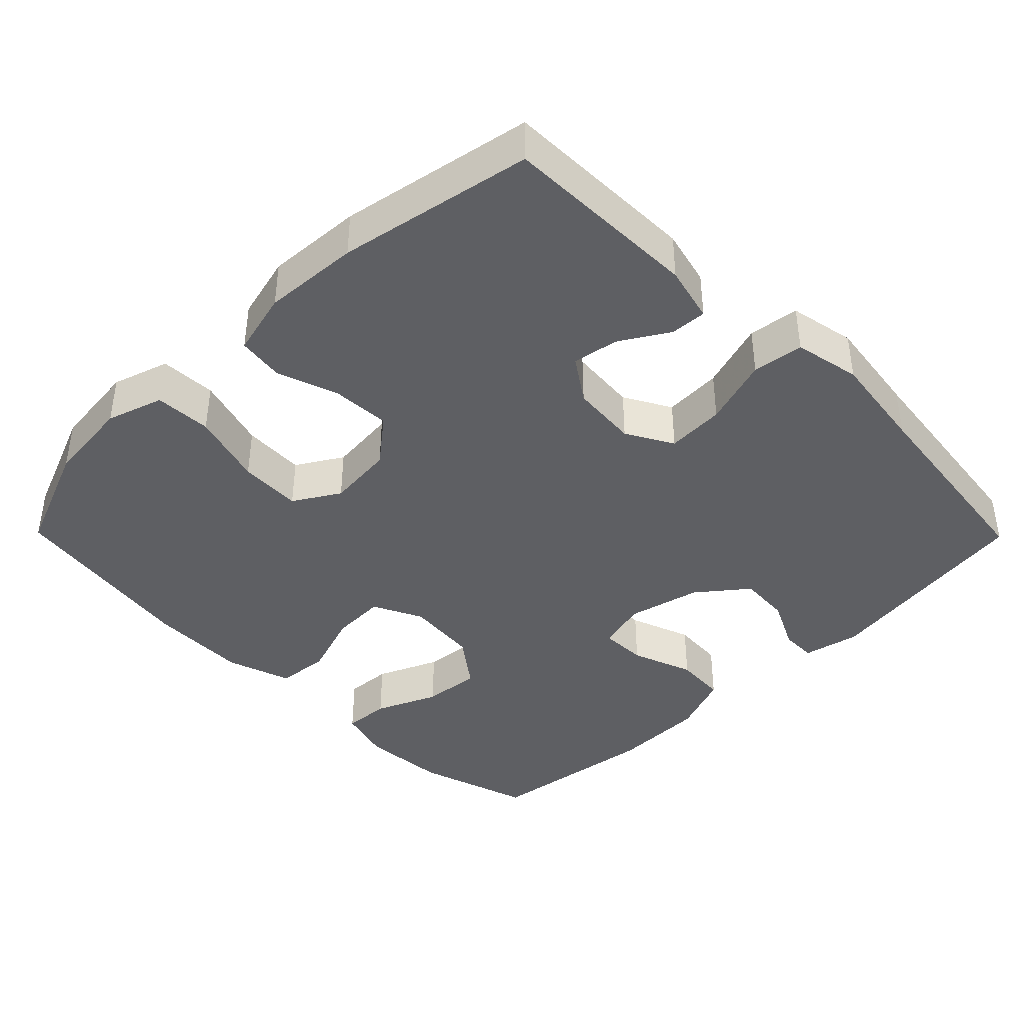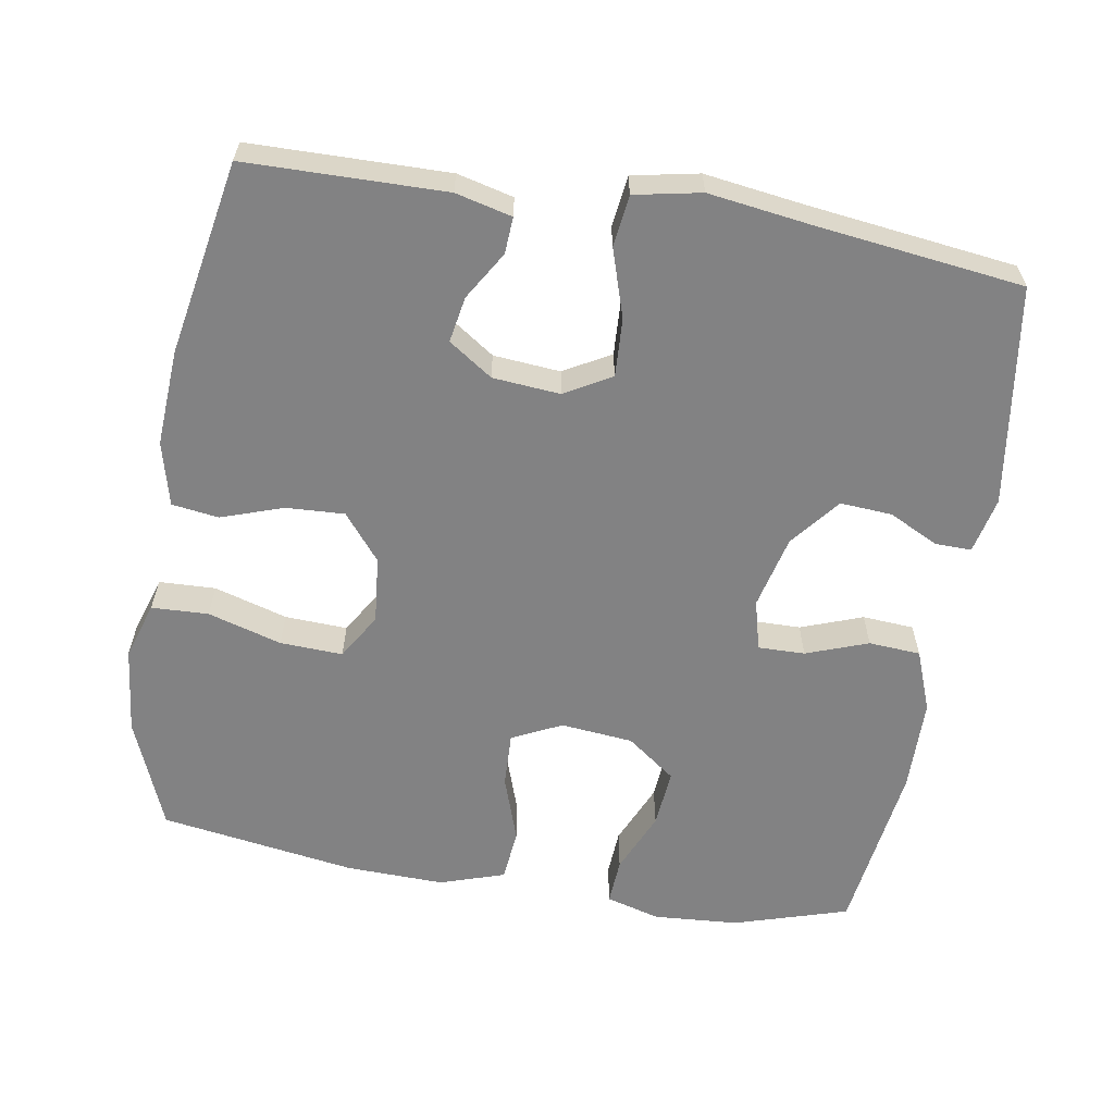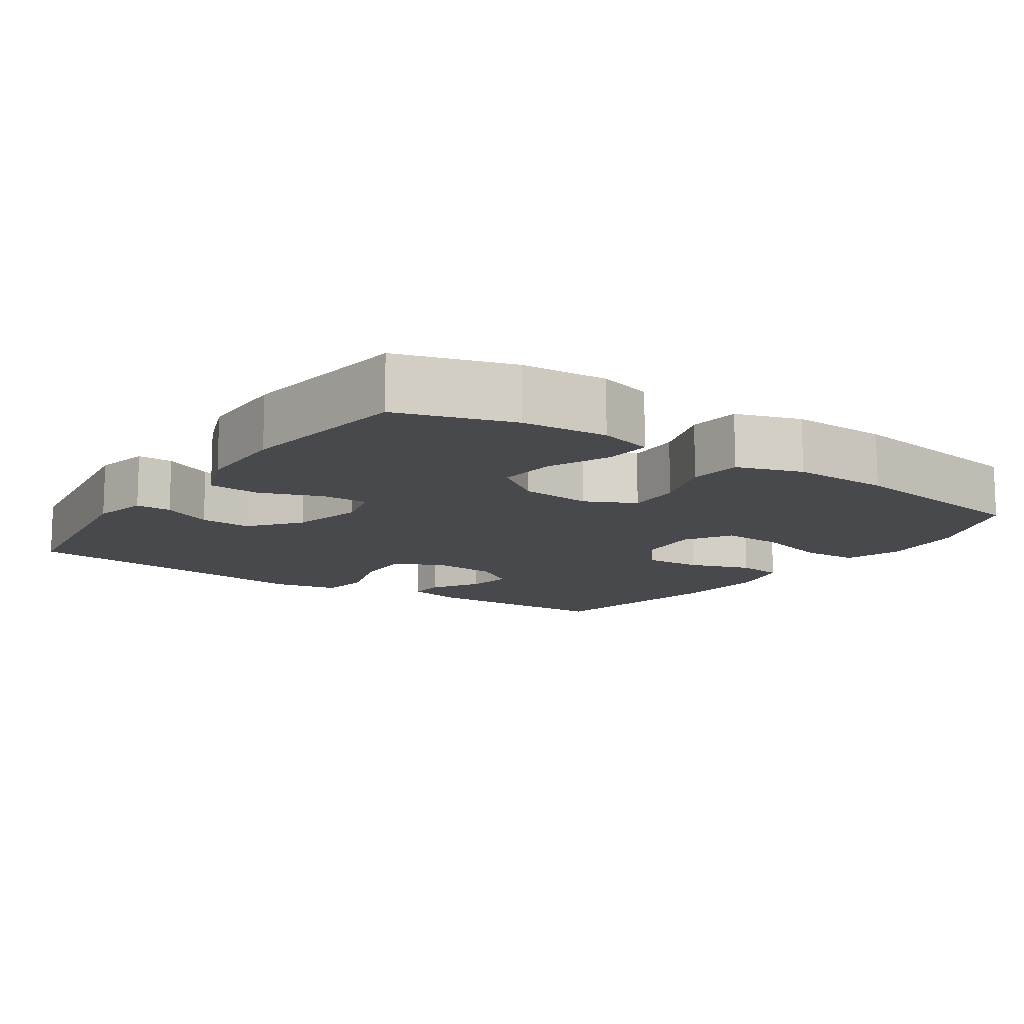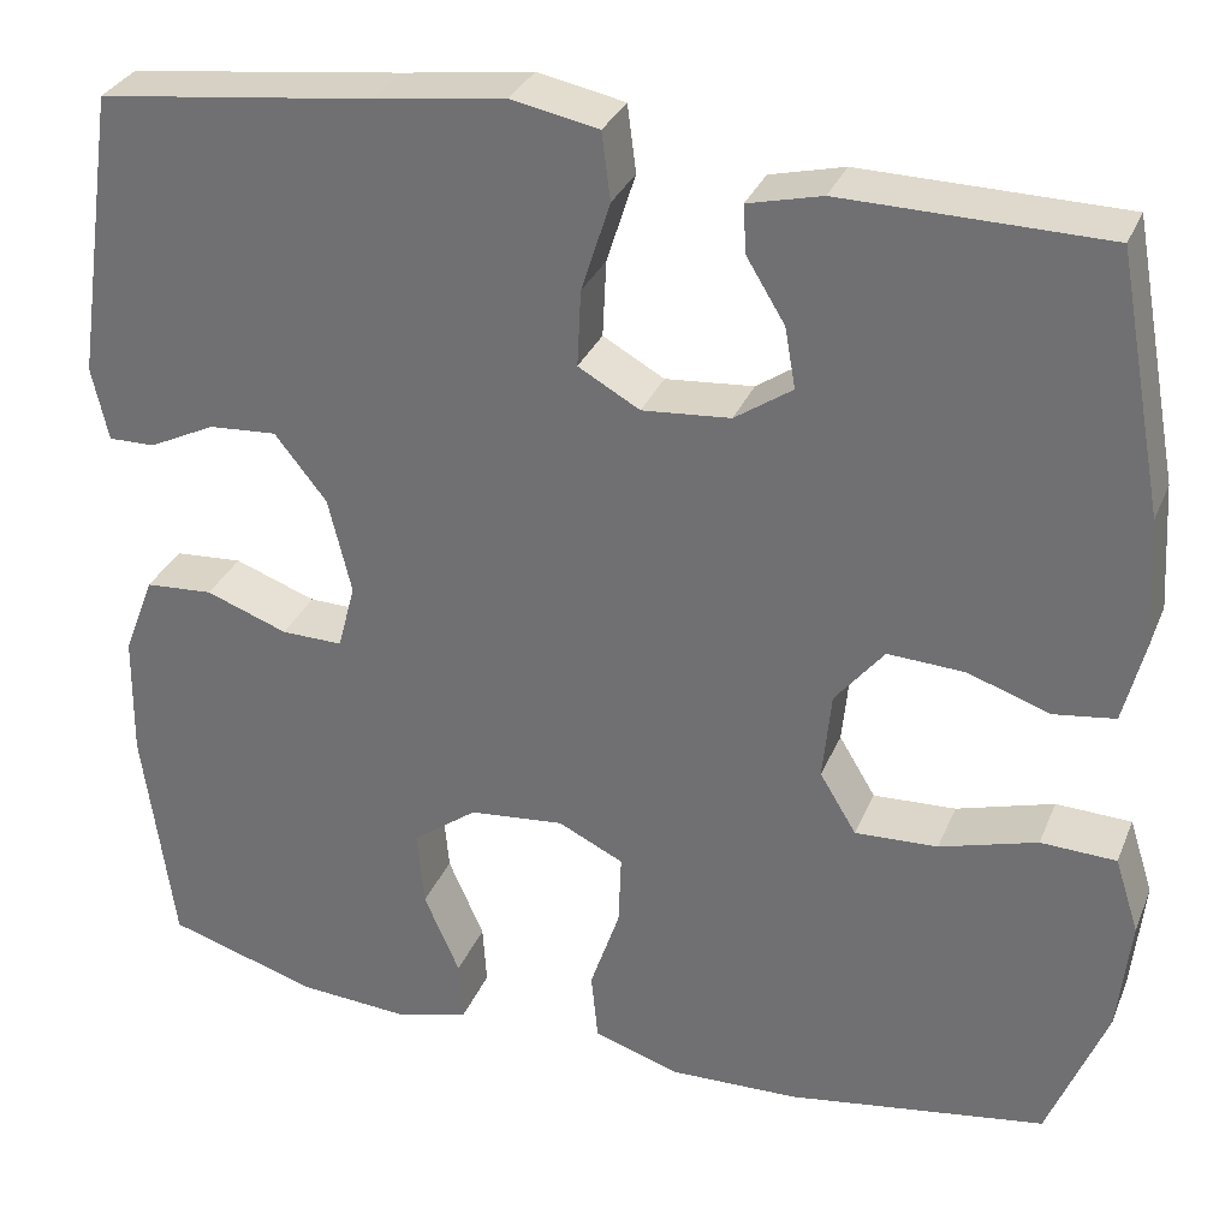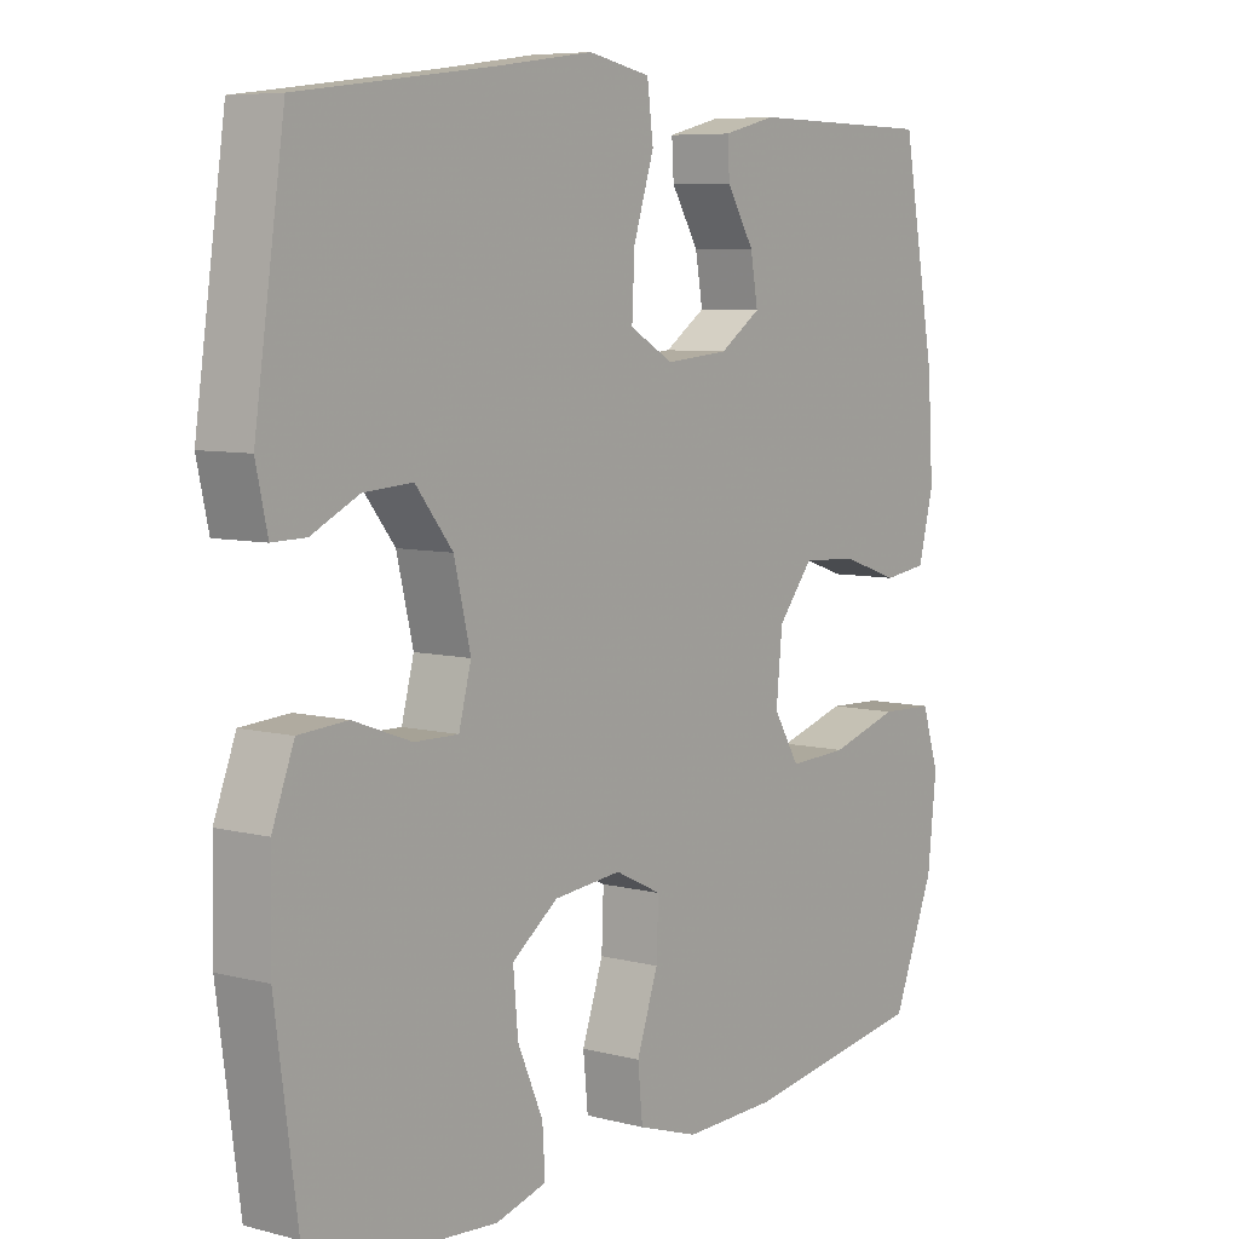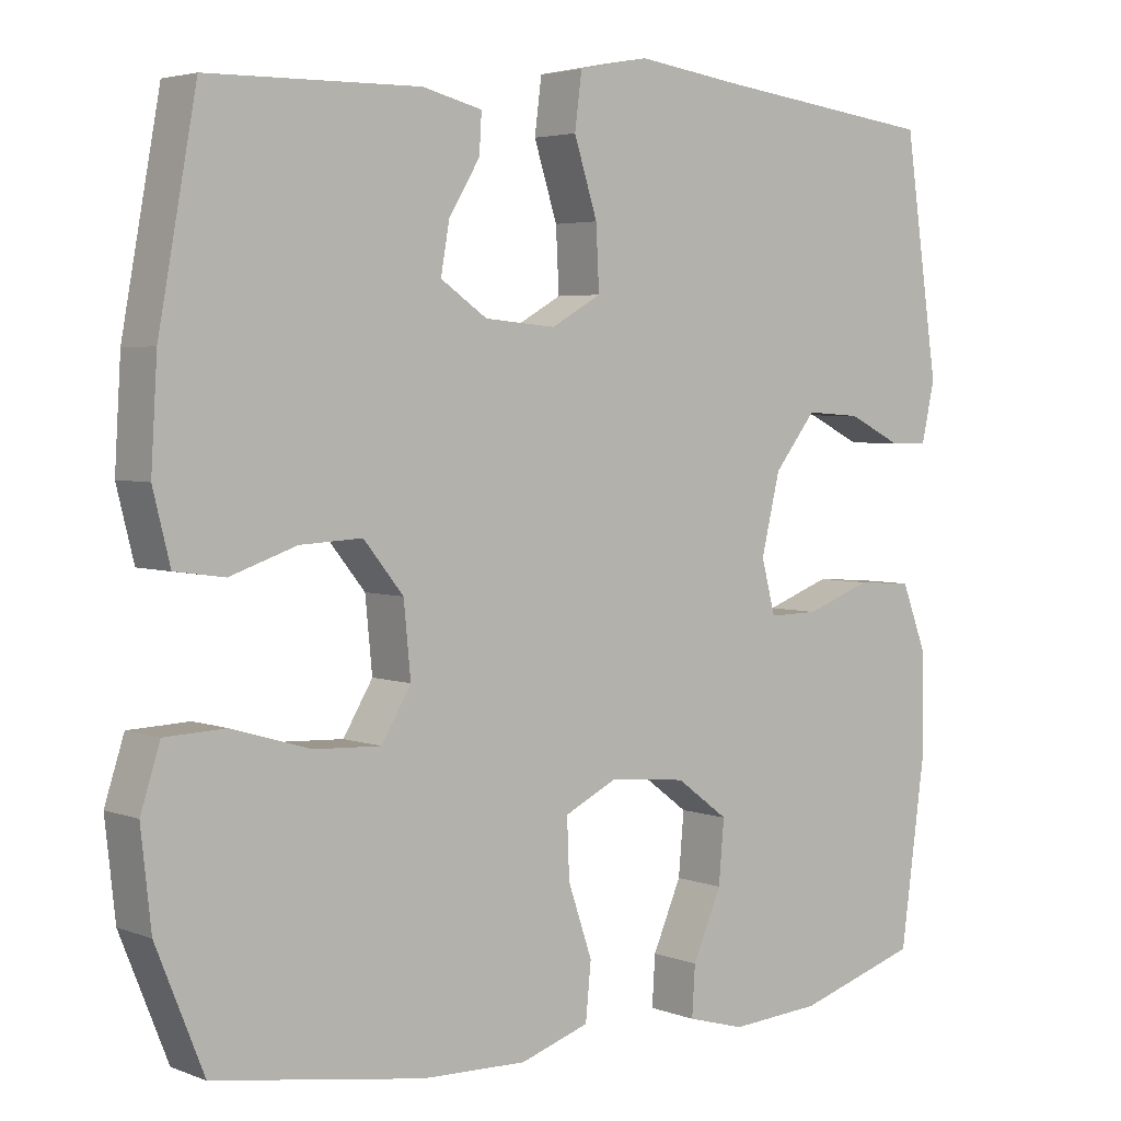
<metadata>
{"format":"obj","ext":"obj","renderer":"f3d","projection":"perspective","resolution":1024,"background":"white","views":[{"elev":-40.7,"azim":-45.4,"up":"+Y"},{"elev":-60.8,"azim":-9.5,"up":"+Y"},{"elev":-12.2,"azim":145.8,"up":"+Y"},{"elev":31.5,"azim":-160.1,"up":"+Z"},{"elev":7.0,"azim":127.0,"up":"+Z"},{"elev":3.9,"azim":-39.1,"up":"+Z"}]}
</metadata>
<code>
v -0.5 0.07 -0.5
v -0.561 0.07 -0.348
v -0.574 0.07 -0.228
v -0.549 0.07 -0.15
v -0.471 0.07 -0.147
v -0.37 0.07 -0.177
v -0.284 0.07 -0.181
v -0.246 0.07 -0.118
v -0.255 0.07 -0.026
v -0.306 0.07 0.037
v -0.386 0.07 0.033
v -0.471 0.07 0.004
v -0.535 0.07 0.013
v -0.557 0.07 0.101
v -0.549 0.07 0.233
v -0.5 0.07 0.5
v -0.228 0.07 0.504
v -0.151 0.07 0.485
v -0.154 0.07 0.435
v -0.194 0.07 0.369
v -0.205 0.07 0.306
v -0.145 0.07 0.265
v -0.053 0.07 0.257
v 0.011 0.07 0.293
v 0.007 0.07 0.373
v -0.023 0.07 0.467
v -0.014 0.07 0.537
v 0.077 0.07 0.555
v 0.213 0.07 0.536
v 0.5 0.07 0.5
v 0.544 0.07 0.198
v 0.527 0.07 0.121
v 0.478 0.07 0.122
v 0.409 0.07 0.156
v 0.338 0.07 0.161
v 0.284 0.07 0.093
v 0.26 0.07 -0.007
v 0.278 0.07 -0.076
v 0.342 0.07 -0.075
v 0.427 0.07 -0.044
v 0.498 0.07 -0.049
v 0.53 0.07 -0.133
v 0.532 0.07 -0.262
v 0.5 0.07 -0.5
v 0.343 0.07 -0.548
v 0.226 0.07 -0.556
v 0.152 0.07 -0.535
v 0.156 0.07 -0.471
v 0.193 0.07 -0.386
v 0.2 0.07 -0.306
v 0.133 0.07 -0.256
v 0.034 0.07 -0.246
v -0.034 0.07 -0.279
v -0.031 0.07 -0.354
v 0 0.07 -0.445
v -0.007 0.07 -0.517
v -0.096 0.07 -0.546
v -0.231 0.07 -0.542
v -0.5 0 -0.5
v -0.561 0 -0.348
v -0.574 0 -0.228
v -0.549 0 -0.15
v -0.471 0 -0.147
v -0.37 0 -0.177
v -0.284 0 -0.181
v -0.246 0 -0.118
v -0.255 0 -0.026
v -0.306 0 0.037
v -0.386 0 0.033
v -0.471 0 0.004
v -0.535 0 0.013
v -0.557 0 0.101
v -0.549 0 0.233
v -0.5 0 0.5
v -0.228 0 0.504
v -0.151 0 0.485
v -0.154 0 0.435
v -0.194 0 0.369
v -0.205 0 0.306
v -0.145 0 0.265
v -0.053 0 0.257
v 0.011 0 0.293
v 0.007 0 0.373
v -0.023 0 0.467
v -0.014 0 0.537
v 0.077 0 0.555
v 0.213 0 0.536
v 0.5 0 0.5
v 0.544 0 0.198
v 0.527 0 0.121
v 0.478 0 0.122
v 0.409 0 0.156
v 0.338 0 0.161
v 0.284 0 0.093
v 0.26 0 -0.007
v 0.278 0 -0.076
v 0.342 0 -0.075
v 0.427 0 -0.044
v 0.498 0 -0.049
v 0.53 0 -0.133
v 0.532 0 -0.262
v 0.5 0 -0.5
v 0.343 0 -0.548
v 0.226 0 -0.556
v 0.152 0 -0.535
v 0.156 0 -0.471
v 0.193 0 -0.386
v 0.2 0 -0.306
v 0.133 0 -0.256
v 0.034 0 -0.246
v -0.034 0 -0.279
v -0.031 0 -0.354
v 0 0 -0.445
v -0.007 0 -0.517
v -0.096 0 -0.546
v -0.231 0 -0.542
f 54 55 56 57
f 53 54 57 58
f 46 47 48 49
f 46 49 50
f 45 46 50
f 44 45 50
f 43 44 50 51
f 39 40 41 42
f 38 39 42 43
f 31 32 33 34
f 29 30 31 34
f 29 34 35
f 28 29 35 36
f 25 26 27 28
f 24 25 28 36
f 17 18 19 20
f 17 20 21
f 16 17 21
f 15 16 21 22
f 11 12 13 14
f 10 11 14 15
f 3 4 5 6
f 3 6 7
f 2 3 7
f 53 58 1 2
f 52 53 2 7
f 38 43 51 52
f 37 38 52 7
f 23 24 36 37
f 10 15 22 23
f 9 10 23 37
f 8 9 37
f 7 8 37
f 115 114 113 112
f 116 115 112 111
f 107 106 105 104
f 108 107 104
f 108 104 103
f 108 103 102
f 109 108 102 101
f 100 99 98 97
f 101 100 97 96
f 92 91 90 89
f 92 89 88 87
f 93 92 87
f 94 93 87 86
f 86 85 84 83
f 94 86 83 82
f 78 77 76 75
f 79 78 75
f 79 75 74
f 80 79 74 73
f 72 71 70 69
f 73 72 69 68
f 64 63 62 61
f 65 64 61
f 65 61 60
f 60 59 116 111
f 65 60 111 110
f 110 109 101 96
f 65 110 96 95
f 95 94 82 81
f 81 80 73 68
f 95 81 68 67
f 95 67 66
f 95 66 65
f 1 59 60 2
f 2 60 61 3
f 3 61 62 4
f 4 62 63 5
f 5 63 64 6
f 6 64 65 7
f 7 65 66 8
f 8 66 67 9
f 9 67 68 10
f 10 68 69 11
f 11 69 70 12
f 12 70 71 13
f 13 71 72 14
f 14 72 73 15
f 15 73 74 16
f 16 74 75 17
f 17 75 76 18
f 18 76 77 19
f 19 77 78 20
f 20 78 79 21
f 21 79 80 22
f 22 80 81 23
f 23 81 82 24
f 24 82 83 25
f 25 83 84 26
f 26 84 85 27
f 27 85 86 28
f 28 86 87 29
f 29 87 88 30
f 30 88 89 31
f 31 89 90 32
f 32 90 91 33
f 33 91 92 34
f 34 92 93 35
f 35 93 94 36
f 36 94 95 37
f 37 95 96 38
f 38 96 97 39
f 39 97 98 40
f 40 98 99 41
f 41 99 100 42
f 42 100 101 43
f 43 101 102 44
f 44 102 103 45
f 45 103 104 46
f 46 104 105 47
f 47 105 106 48
f 48 106 107 49
f 49 107 108 50
f 50 108 109 51
f 51 109 110 52
f 52 110 111 53
f 53 111 112 54
f 54 112 113 55
f 55 113 114 56
f 56 114 115 57
f 57 115 116 58
f 58 116 59 1

</code>
